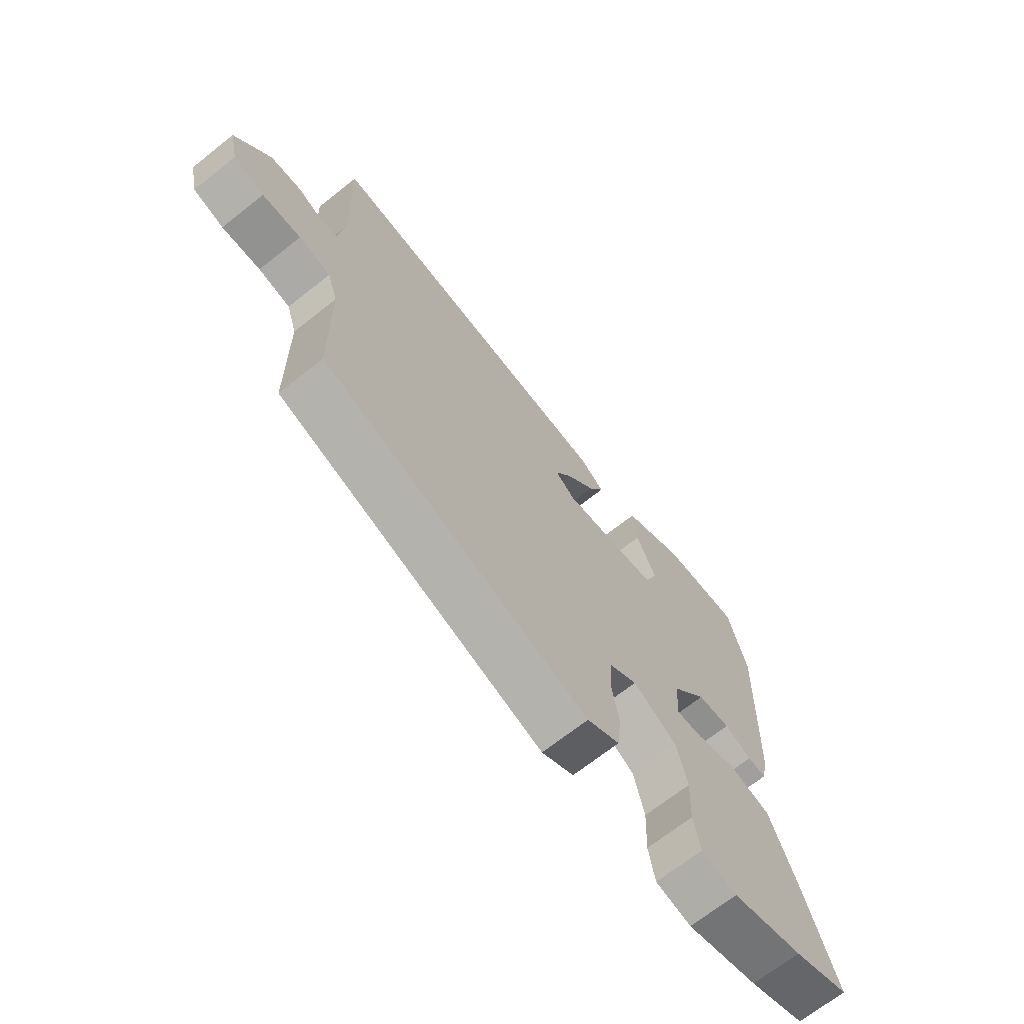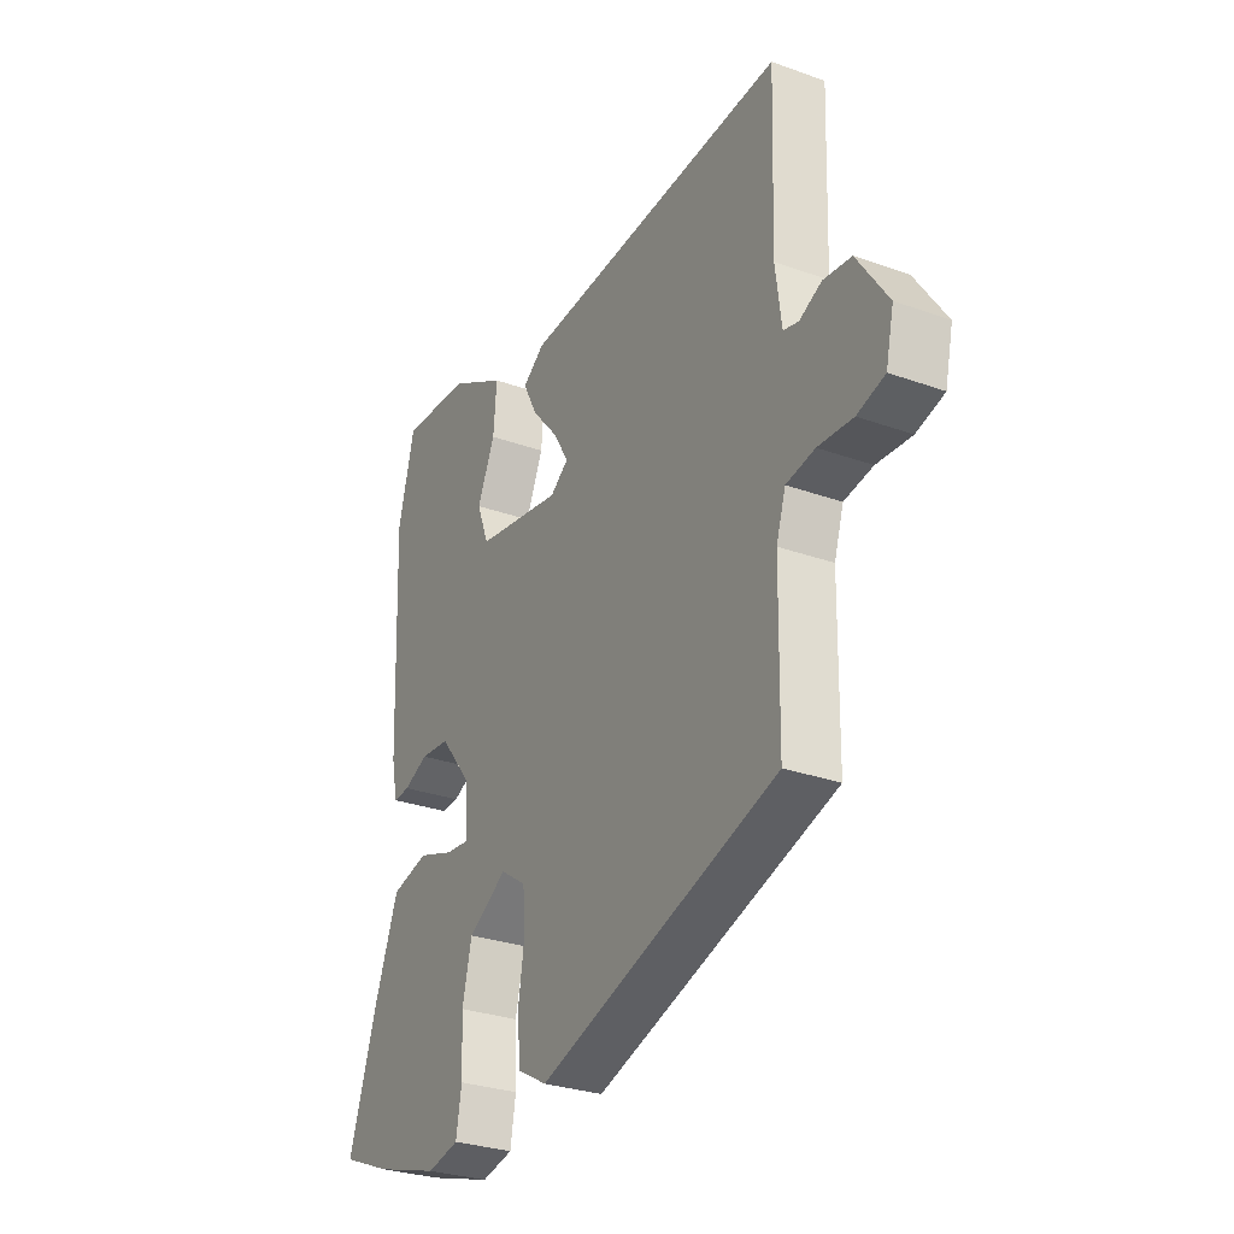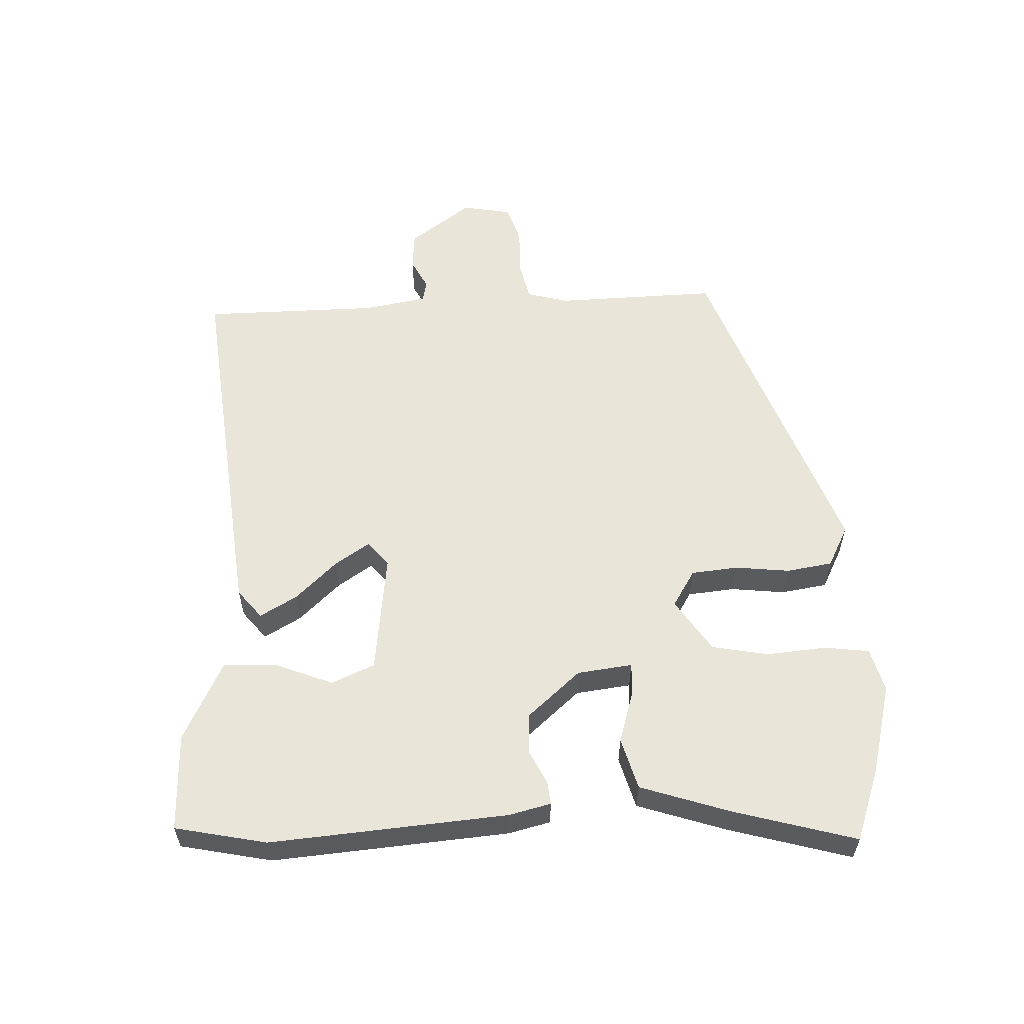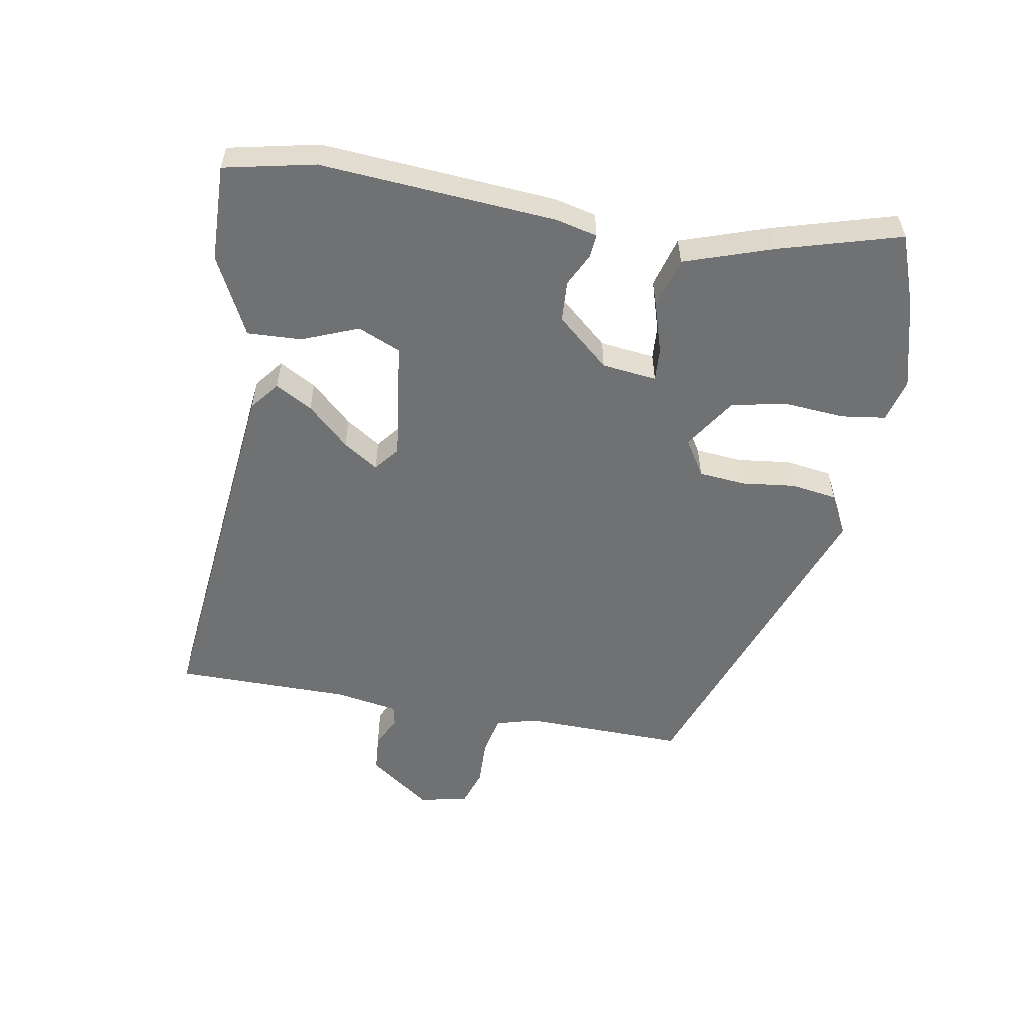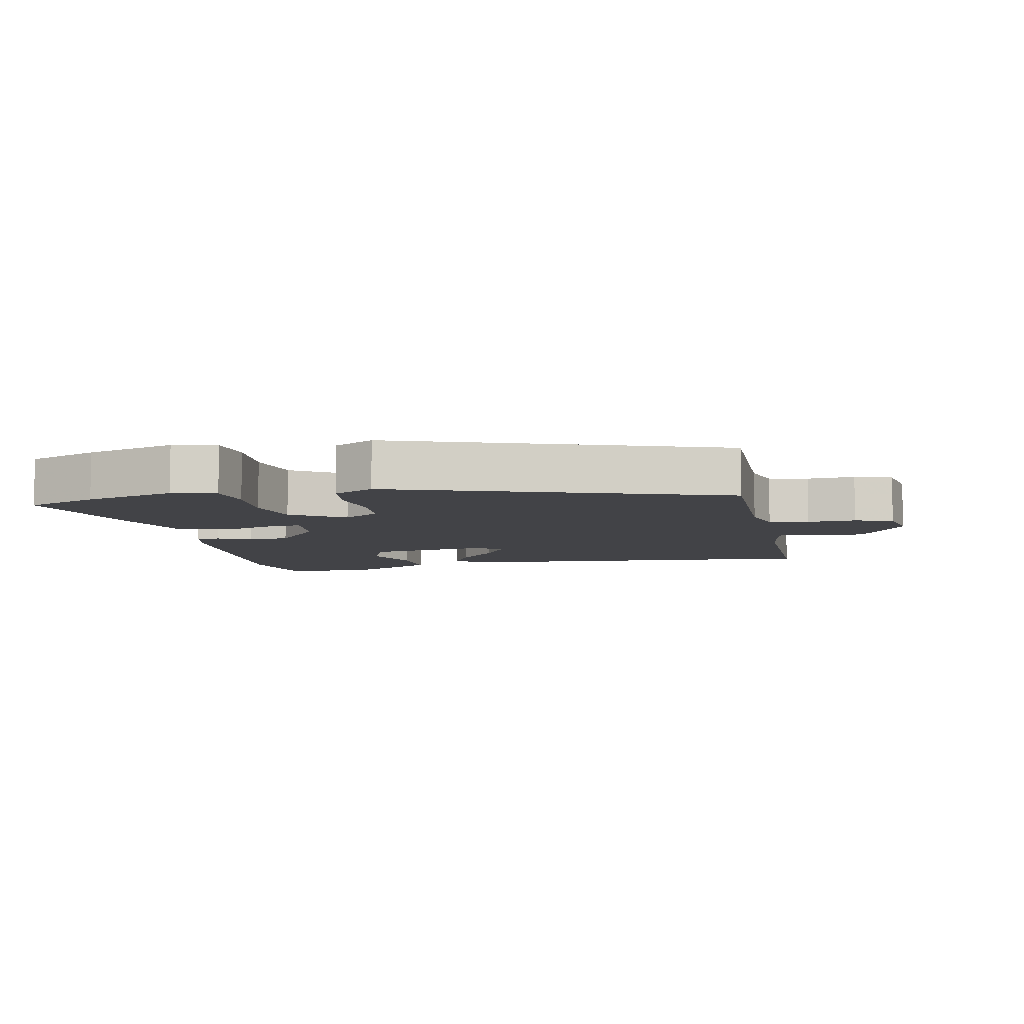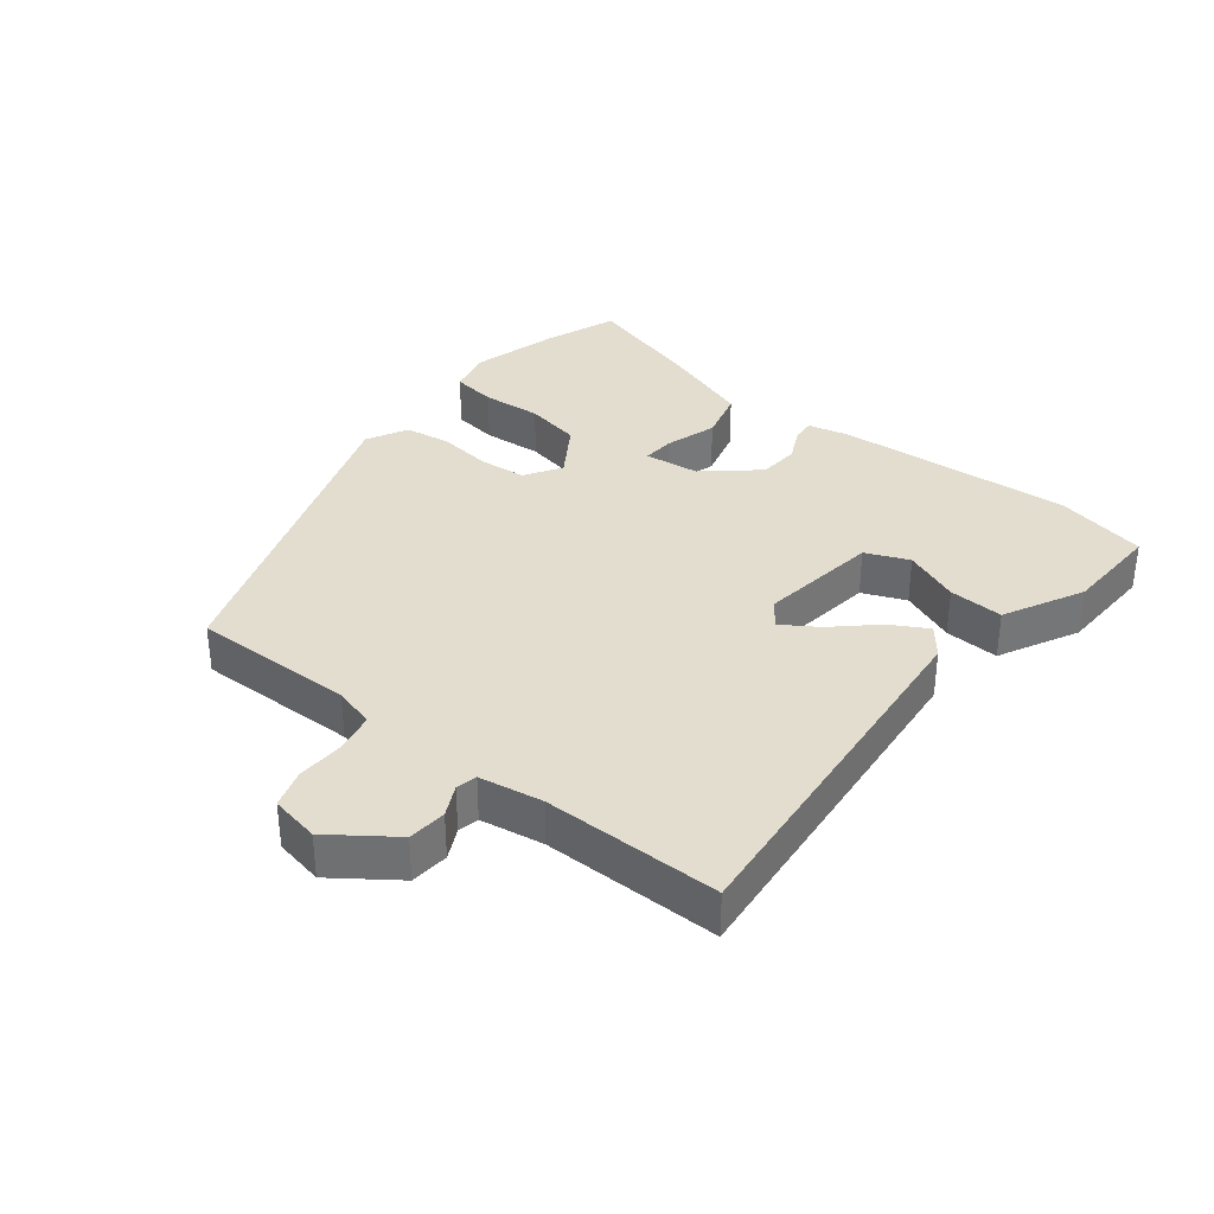
<metadata>
{"format":"obj","ext":"obj","renderer":"f3d","projection":"perspective","resolution":1024,"background":"white","views":[{"elev":-69.1,"azim":-51.6,"up":"+Z"},{"elev":-29.2,"azim":-118.1,"up":"+Z"},{"elev":57.8,"azim":85.2,"up":"+Y"},{"elev":-55.1,"azim":77.9,"up":"+Y"},{"elev":-7.5,"azim":-169.5,"up":"+Y"},{"elev":34.8,"azim":-53.4,"up":"+Y"}]}
</metadata>
<code>
v -0.488 0.07 0.496
v 0.084 0.07 0.459
v 0.13 0.07 0.425
v 0.1 0.07 0.367
v 0.043 0.07 0.301
v 0.01 0.07 0.246
v 0.049 0.07 0.217
v 0.234 0.07 0.248
v 0.26 0.07 0.315
v 0.222 0.07 0.4
v 0.215 0.07 0.484
v 0.335 0.07 0.55
v 0.485 0.07 0.56
v 0.52 0.07 0.421
v 0.506 0.07 0.057
v 0.493 0.07 -0.008
v 0.457 0.07 -0.006
v 0.405 0.07 0.017
v 0.342 0.07 0.011
v 0.275 0.07 -0.072
v 0.268 0.07 -0.157
v 0.319 0.07 -0.152
v 0.397 0.07 -0.125
v 0.477 0.07 -0.144
v 0.528 0.07 -0.278
v 0.589 0.07 -0.464
v 0.481 0.07 -0.508
v 0.343 0.07 -0.55
v 0.275 0.07 -0.535
v 0.263 0.07 -0.467
v 0.267 0.07 -0.375
v 0.247 0.07 -0.289
v 0.164 0.07 -0.239
v 0.109 0.07 -0.276
v 0.105 0.07 -0.348
v 0.118 0.07 -0.431
v 0.11 0.07 -0.502
v 0.048 0.07 -0.537
v -0.462 0.07 -0.375
v -0.466 0.07 -0.125
v -0.486 0.07 -0.062
v -0.547 0.07 -0.051
v -0.621 0.07 -0.056
v -0.68 0.07 -0.039
v -0.697 0.07 0.036
v -0.631 0.07 0.134
v -0.572 0.07 0.141
v -0.524 0.07 0.119
v -0.492 0.07 0.127
v -0.479 0.07 0.225
v -0.488 0 0.496
v 0.084 0 0.459
v 0.13 0 0.425
v 0.1 0 0.367
v 0.043 0 0.301
v 0.01 0 0.246
v 0.049 0 0.217
v 0.234 0 0.248
v 0.26 0 0.315
v 0.222 0 0.4
v 0.215 0 0.484
v 0.335 0 0.55
v 0.485 0 0.56
v 0.52 0 0.421
v 0.506 0 0.057
v 0.493 0 -0.008
v 0.457 0 -0.006
v 0.405 0 0.017
v 0.342 0 0.011
v 0.275 0 -0.072
v 0.268 0 -0.157
v 0.319 0 -0.152
v 0.397 0 -0.125
v 0.477 0 -0.144
v 0.528 0 -0.278
v 0.589 0 -0.464
v 0.481 0 -0.508
v 0.343 0 -0.55
v 0.275 0 -0.535
v 0.263 0 -0.467
v 0.267 0 -0.375
v 0.247 0 -0.289
v 0.164 0 -0.239
v 0.109 0 -0.276
v 0.105 0 -0.348
v 0.118 0 -0.431
v 0.11 0 -0.502
v 0.048 0 -0.537
v -0.462 0 -0.375
v -0.466 0 -0.125
v -0.486 0 -0.062
v -0.547 0 -0.051
v -0.621 0 -0.056
v -0.68 0 -0.039
v -0.697 0 0.036
v -0.631 0 0.134
v -0.572 0 0.141
v -0.524 0 0.119
v -0.492 0 0.127
v -0.479 0 0.225
f 45 46 47 48
f 45 48 49
f 42 43 44 45
f 41 42 45 49
f 40 41 49 50
f 38 39 40
f 35 36 37 38
f 34 35 38 40
f 33 34 40 50
f 28 29 30 31
f 28 31 32
f 27 28 32
f 26 27 32
f 22 23 24 25
f 21 22 25 26
f 15 16 17 18
f 15 18 19
f 14 15 19
f 13 14 19 20
f 9 10 11 12
f 9 12 13 20
f 2 3 4 5
f 2 5 6
f 1 2 6
f 50 1 6 7
f 21 26 32 33
f 21 33 50 7
f 8 9 20 21
f 7 8 21
f 98 97 96 95
f 99 98 95
f 95 94 93 92
f 99 95 92 91
f 100 99 91 90
f 90 89 88
f 88 87 86 85
f 90 88 85 84
f 100 90 84 83
f 81 80 79 78
f 82 81 78
f 82 78 77
f 82 77 76
f 75 74 73 72
f 76 75 72 71
f 68 67 66 65
f 69 68 65
f 69 65 64
f 70 69 64 63
f 62 61 60 59
f 70 63 62 59
f 55 54 53 52
f 56 55 52
f 56 52 51
f 57 56 51 100
f 83 82 76 71
f 57 100 83 71
f 71 70 59 58
f 71 58 57
f 1 51 52 2
f 2 52 53 3
f 3 53 54 4
f 4 54 55 5
f 5 55 56 6
f 6 56 57 7
f 7 57 58 8
f 8 58 59 9
f 9 59 60 10
f 10 60 61 11
f 11 61 62 12
f 12 62 63 13
f 13 63 64 14
f 14 64 65 15
f 15 65 66 16
f 16 66 67 17
f 17 67 68 18
f 18 68 69 19
f 19 69 70 20
f 20 70 71 21
f 21 71 72 22
f 22 72 73 23
f 23 73 74 24
f 24 74 75 25
f 25 75 76 26
f 26 76 77 27
f 27 77 78 28
f 28 78 79 29
f 29 79 80 30
f 30 80 81 31
f 31 81 82 32
f 32 82 83 33
f 33 83 84 34
f 34 84 85 35
f 35 85 86 36
f 36 86 87 37
f 37 87 88 38
f 38 88 89 39
f 39 89 90 40
f 40 90 91 41
f 41 91 92 42
f 42 92 93 43
f 43 93 94 44
f 44 94 95 45
f 45 95 96 46
f 46 96 97 47
f 47 97 98 48
f 48 98 99 49
f 49 99 100 50
f 50 100 51 1

</code>
